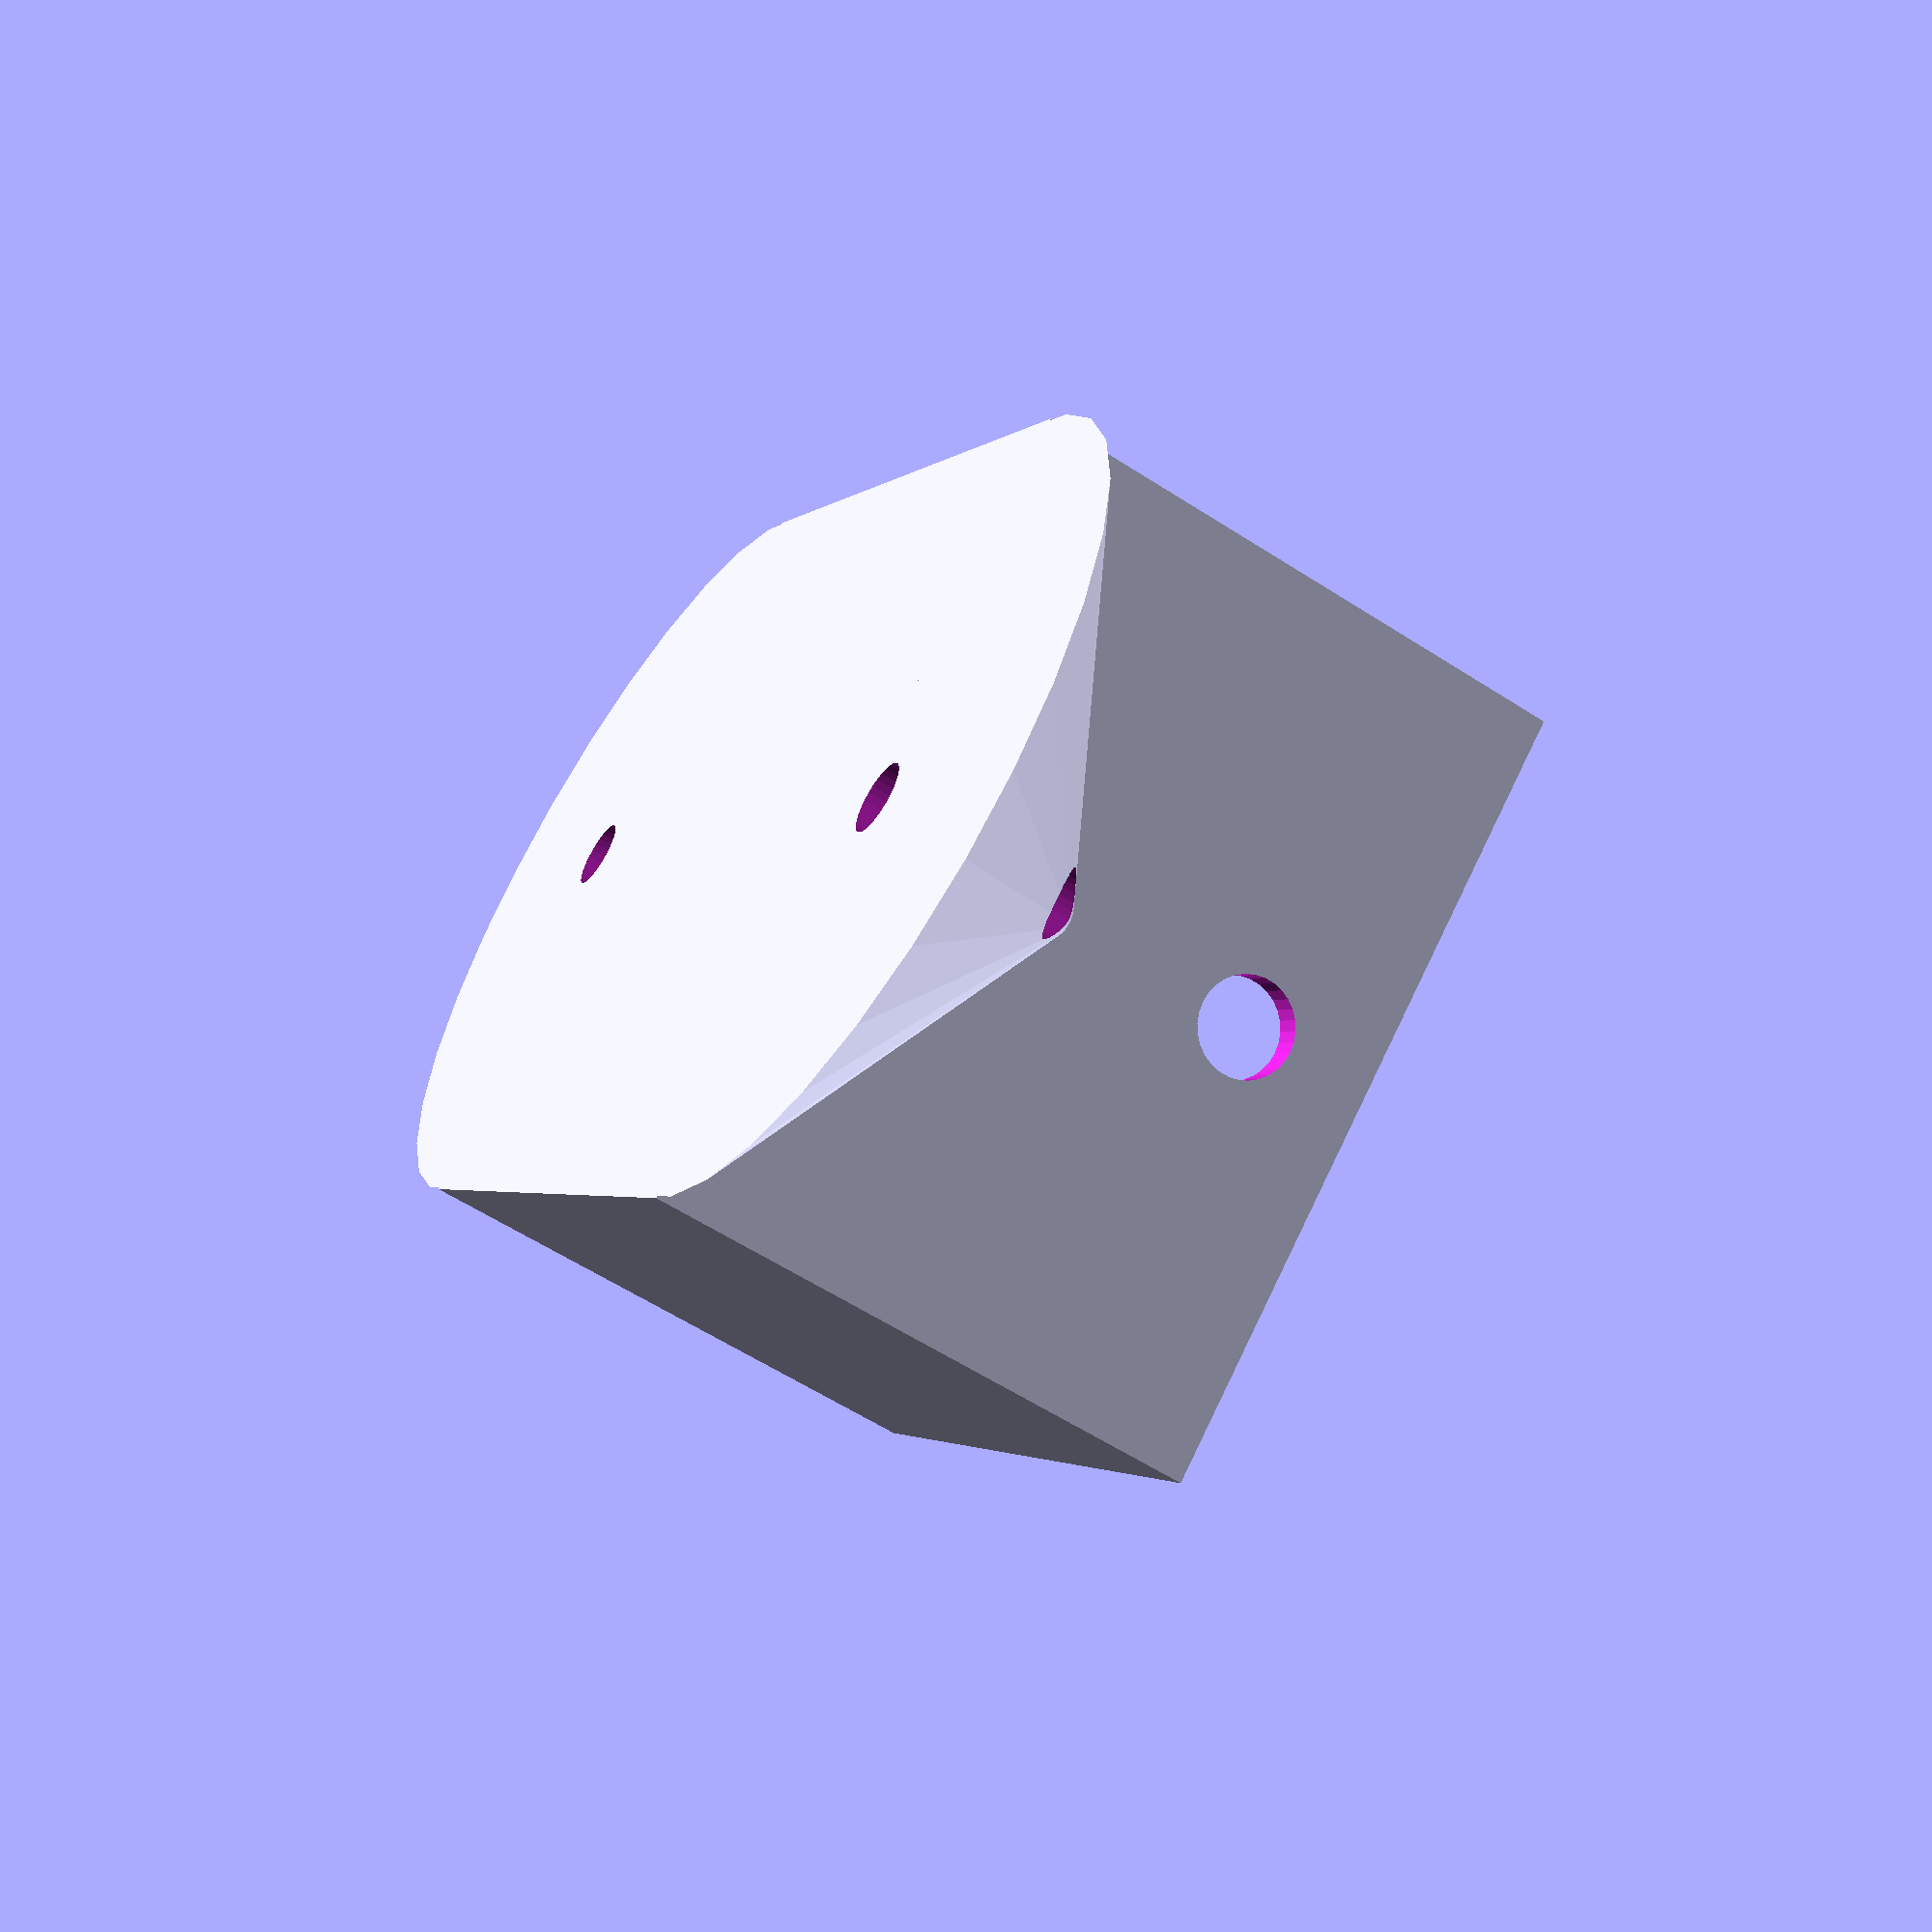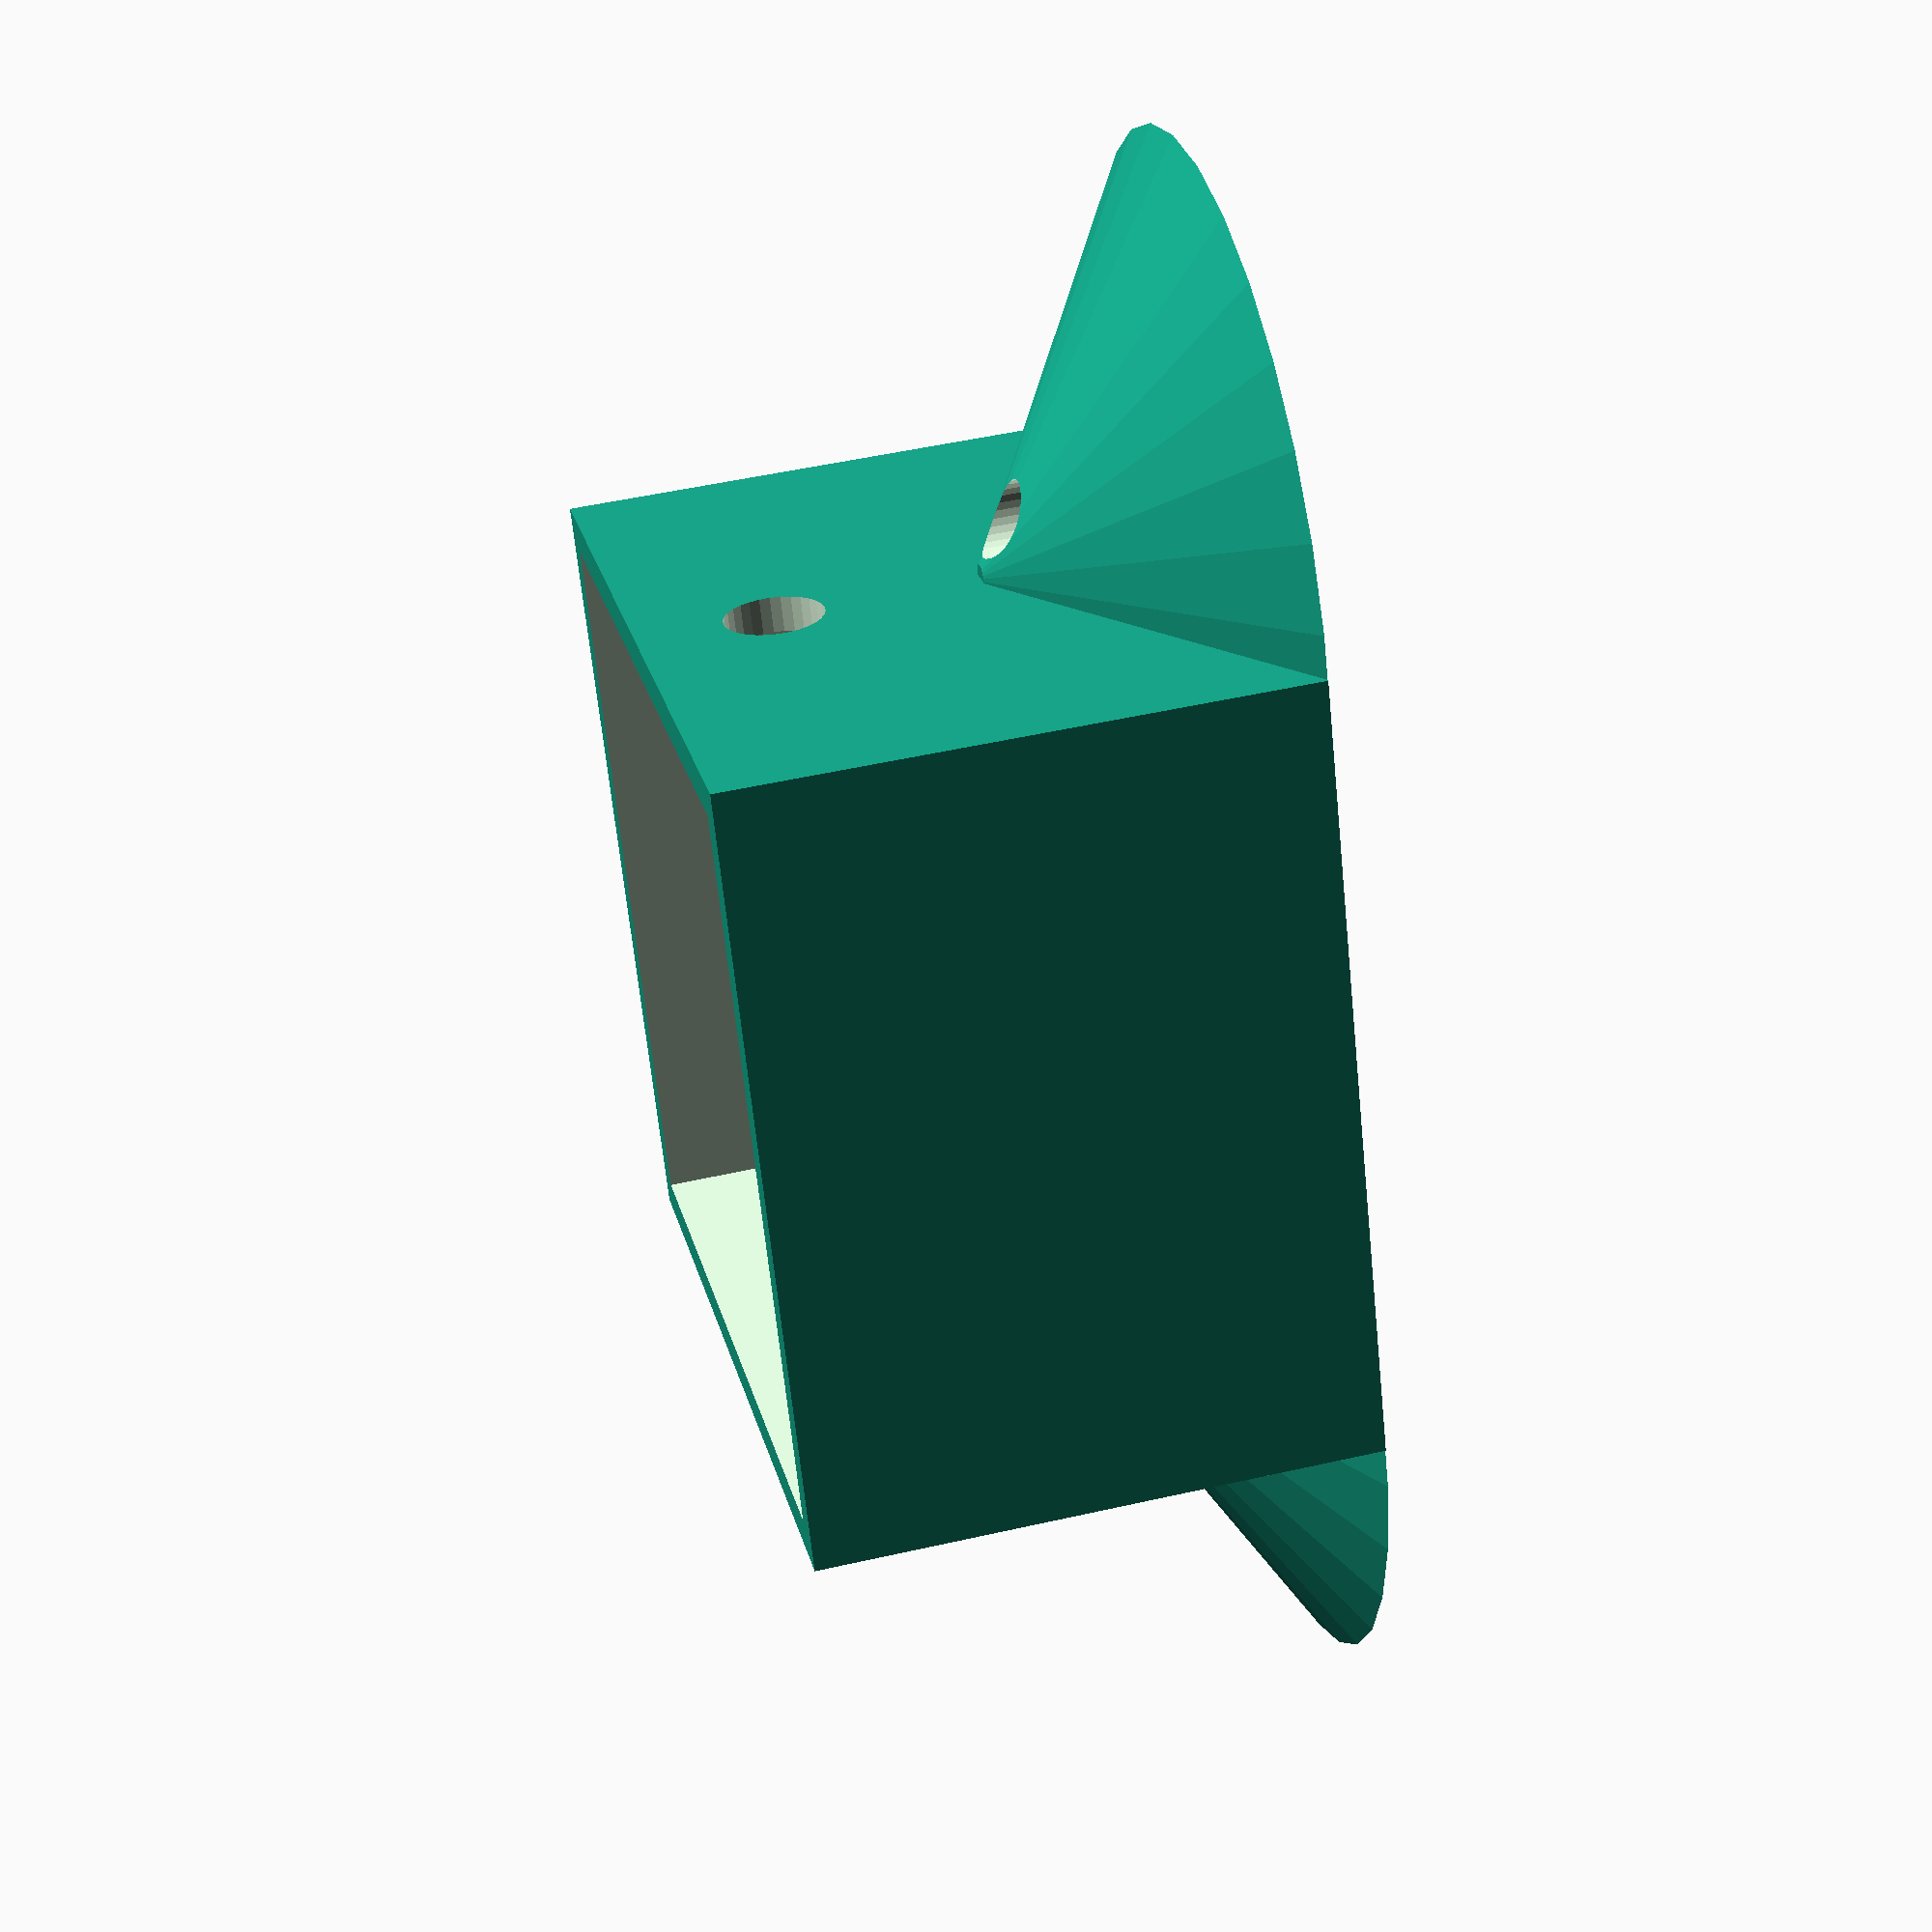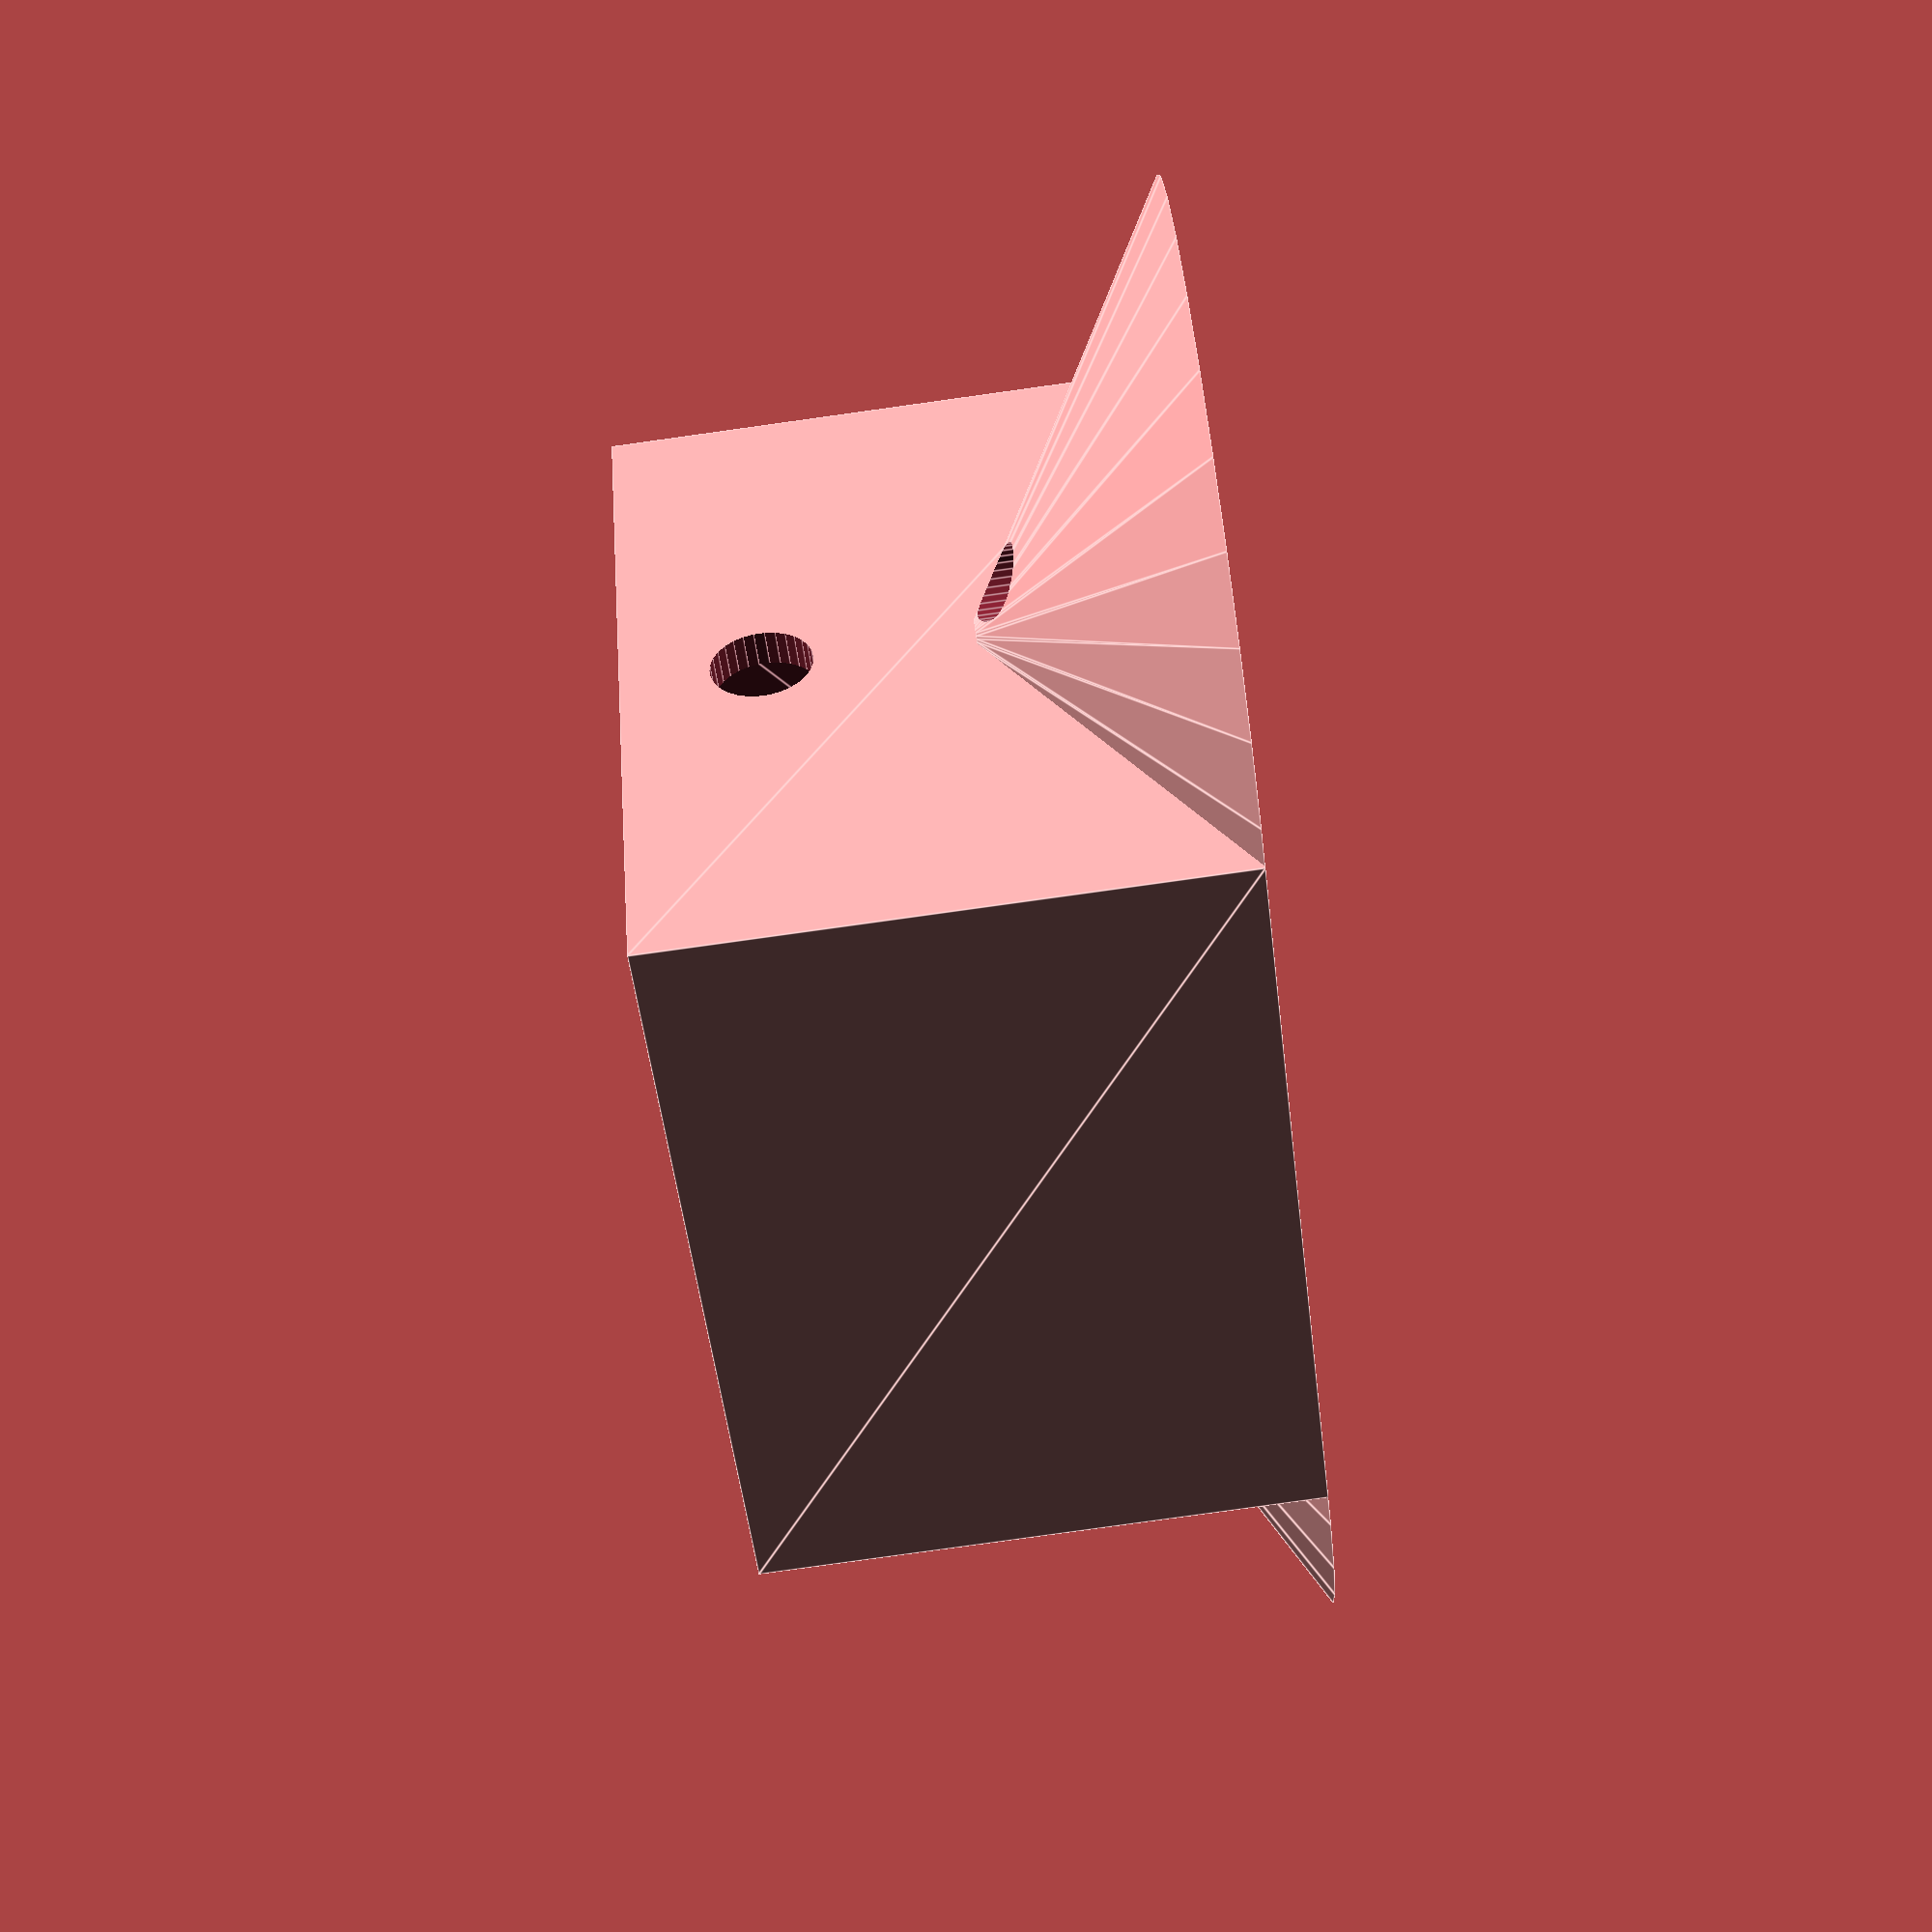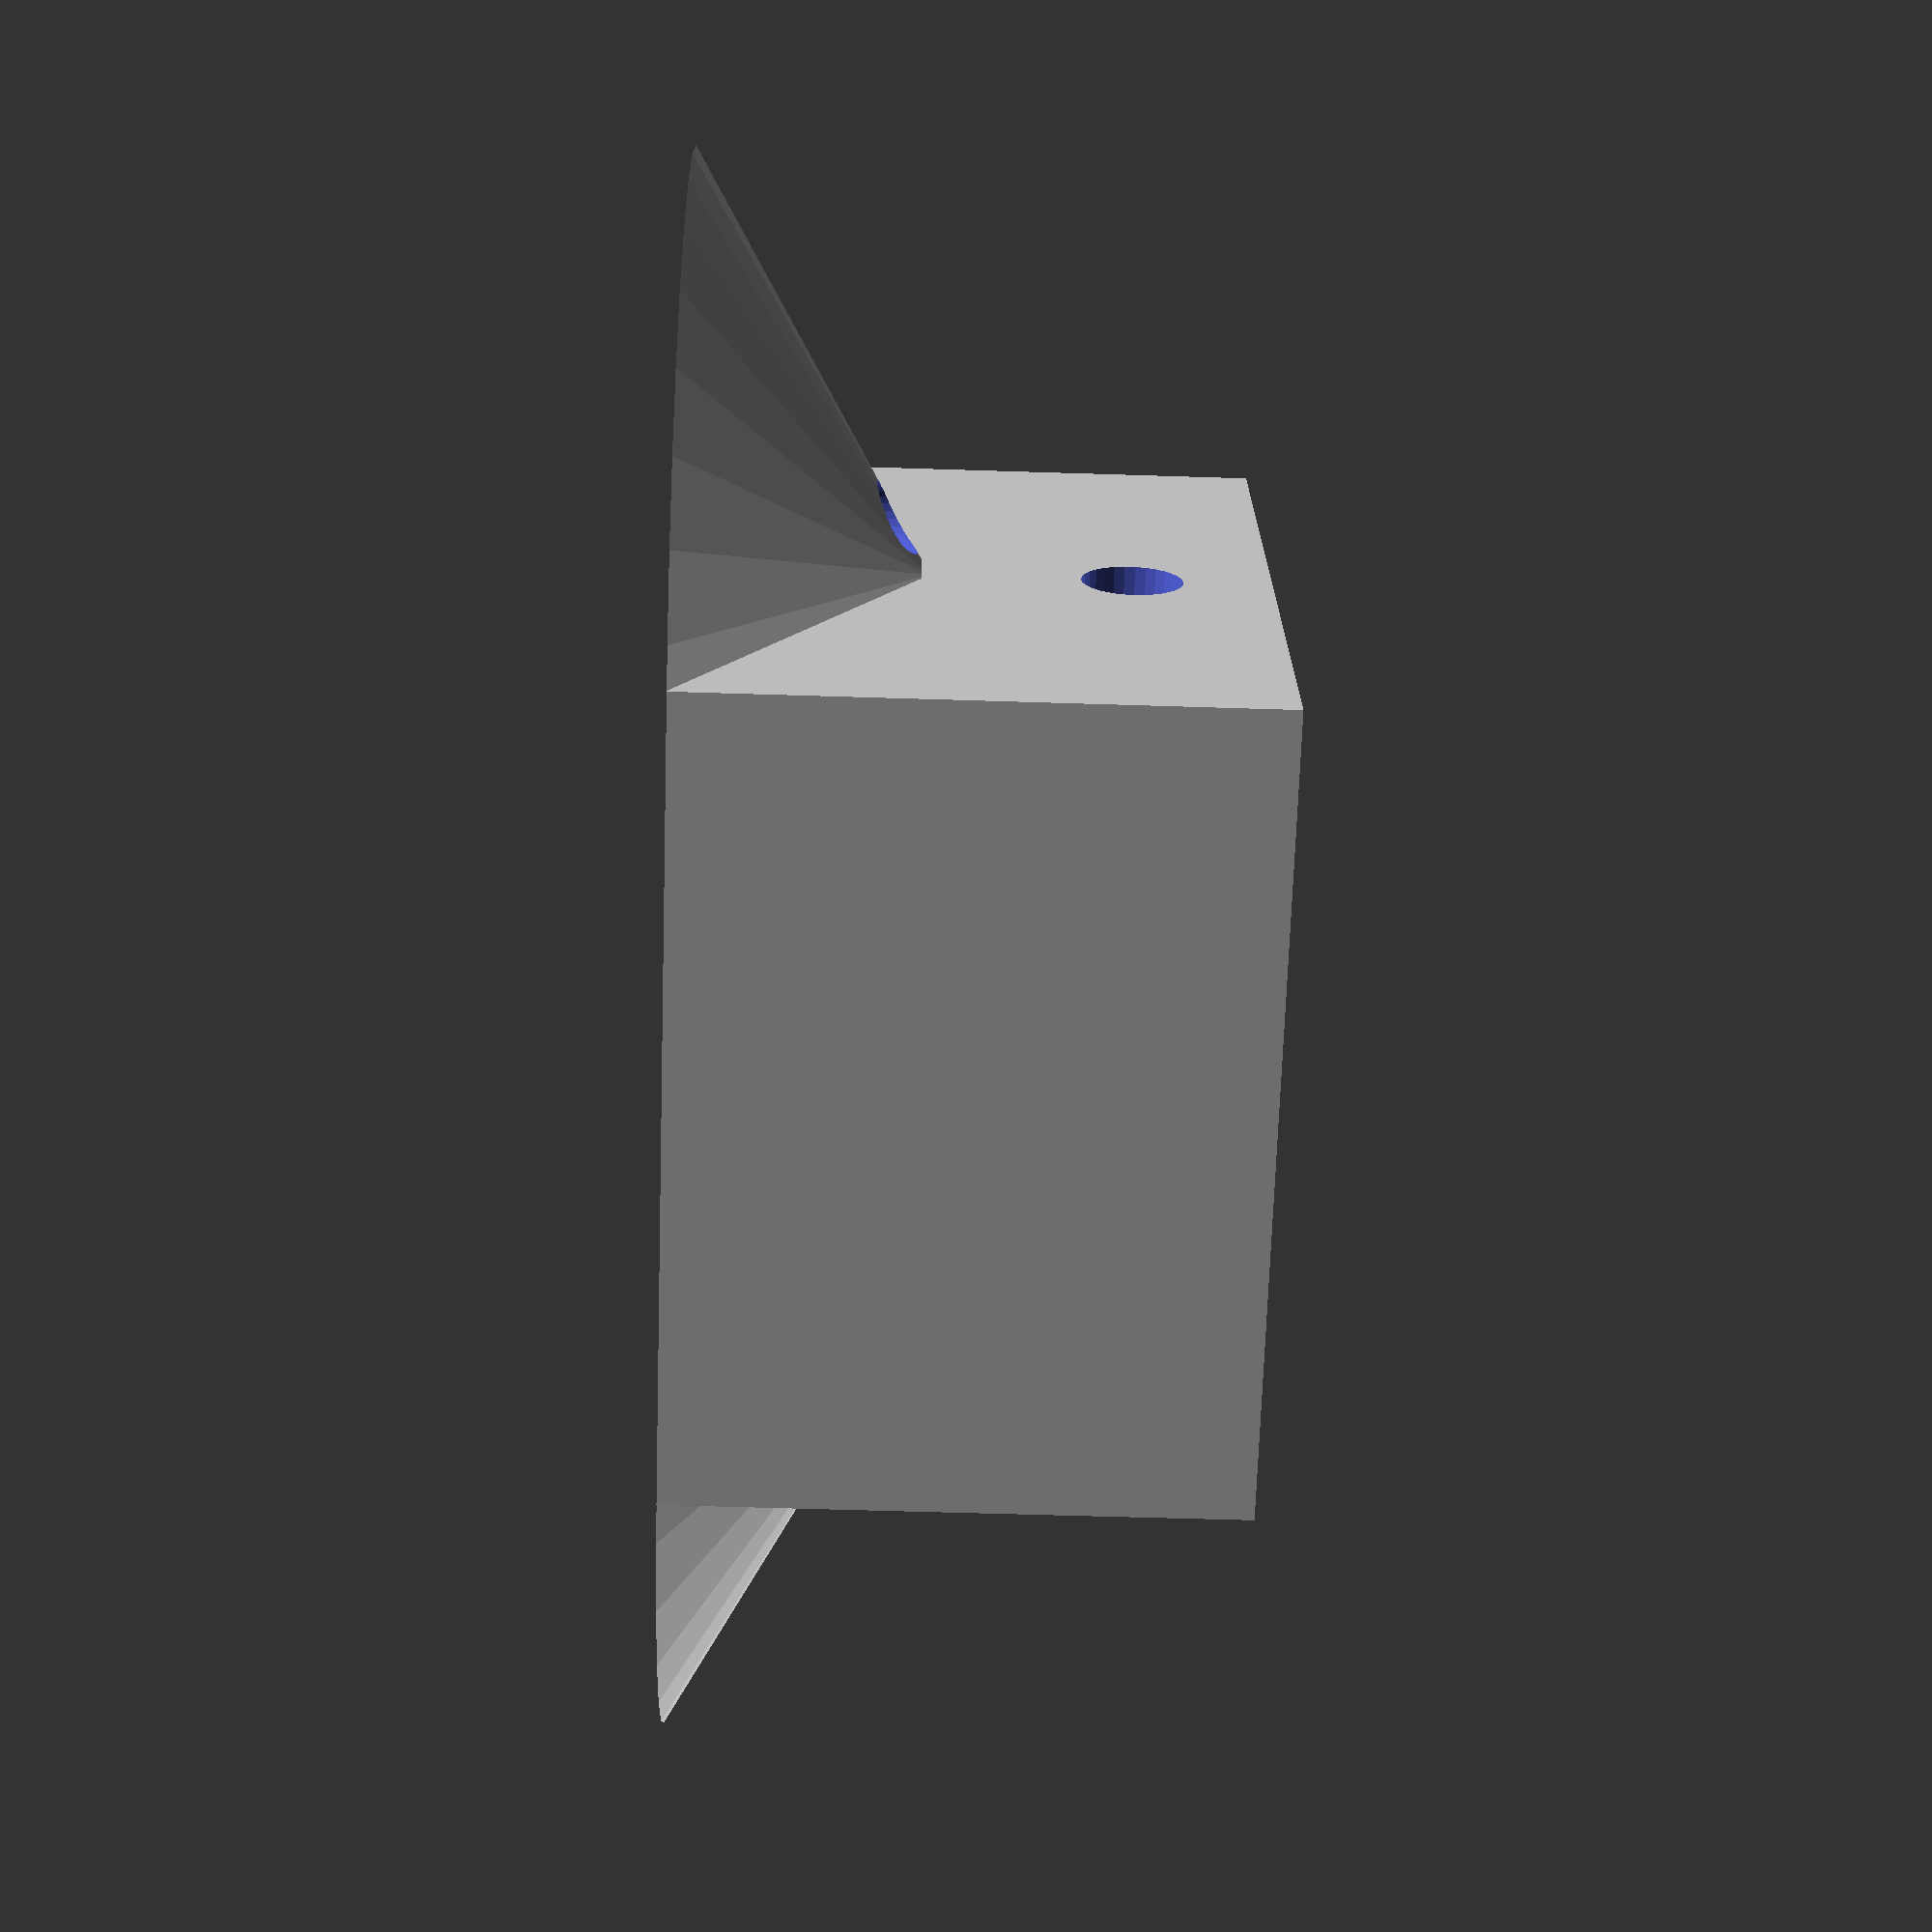
<openscad>
// Corner bracket for roomba
$fs = 0.01;

wiggle = 0.5;
bar_side = 25.4+wiggle;
bracket_thickness = 2.5;
bracket_height = 20;
epsilon=0.1;
base_thickness = 2.5;
side_support_height = 8;
top_hole = 2.5;
top_hole_offset = 2;
side_hole = 3.5;
center = (bracket_thickness + bar_side)/2;

module bracket_nohole() {
    translate([-(bracket_thickness + bar_side)/2, -(bracket_thickness + bar_side)/2, 0])
        linear_extrude(height=bracket_height)
            square(bar_side+bracket_thickness);
    translate([(bracket_thickness + bar_side)/2, 0, bracket_height-side_support_height])
        cylinder(d2= bar_side+bracket_thickness, d1=1, h=side_support_height);
    translate([-(bracket_thickness + bar_side)/2, 0, bracket_height-side_support_height])
        cylinder(d2= bar_side+bracket_thickness, d1=1, h=side_support_height);
}
module bracket_mainhole() {
    difference(){
        bracket_nohole();
        translate([-(bar_side)/2, -(bar_side)/2, -base_thickness])
            linear_extrude(height=bracket_height+2*epsilon)
                square(bar_side);
    }
}
module bracket_sidehole() {
    difference(){
        bracket_mainhole();
        translate([-center-epsilon, 0, bracket_height-base_thickness-25.4*.5])
            rotate([0, 90, 0])
                cylinder(d=side_hole, h= bar_side + bracket_thickness+2*epsilon);
    }
}

module bracket(){
    difference(){
        bracket_sidehole();
        translate([center+top_hole_offset, 0, 0])
            cylinder(d=top_hole, h=bracket_height+2*epsilon);
        translate([-(center+top_hole_offset), 0,  0])
            cylinder(d=top_hole, h=bracket_height+2*epsilon);
    }
}

bracket();
</openscad>
<views>
elev=59.0 azim=52.0 roll=56.3 proj=p view=solid
elev=131.3 azim=294.1 roll=284.3 proj=p view=wireframe
elev=81.9 azim=148.0 roll=277.9 proj=p view=edges
elev=53.6 azim=164.1 roll=88.0 proj=p view=solid
</views>
